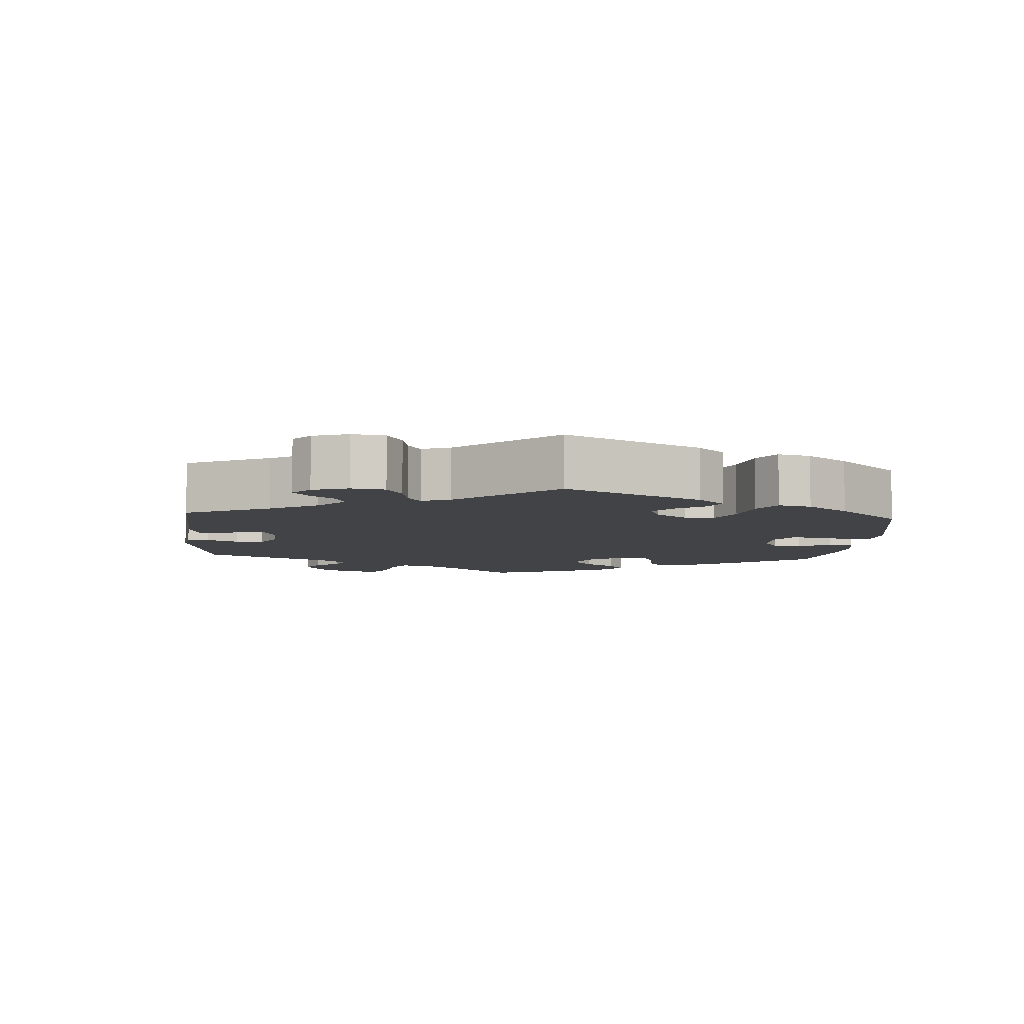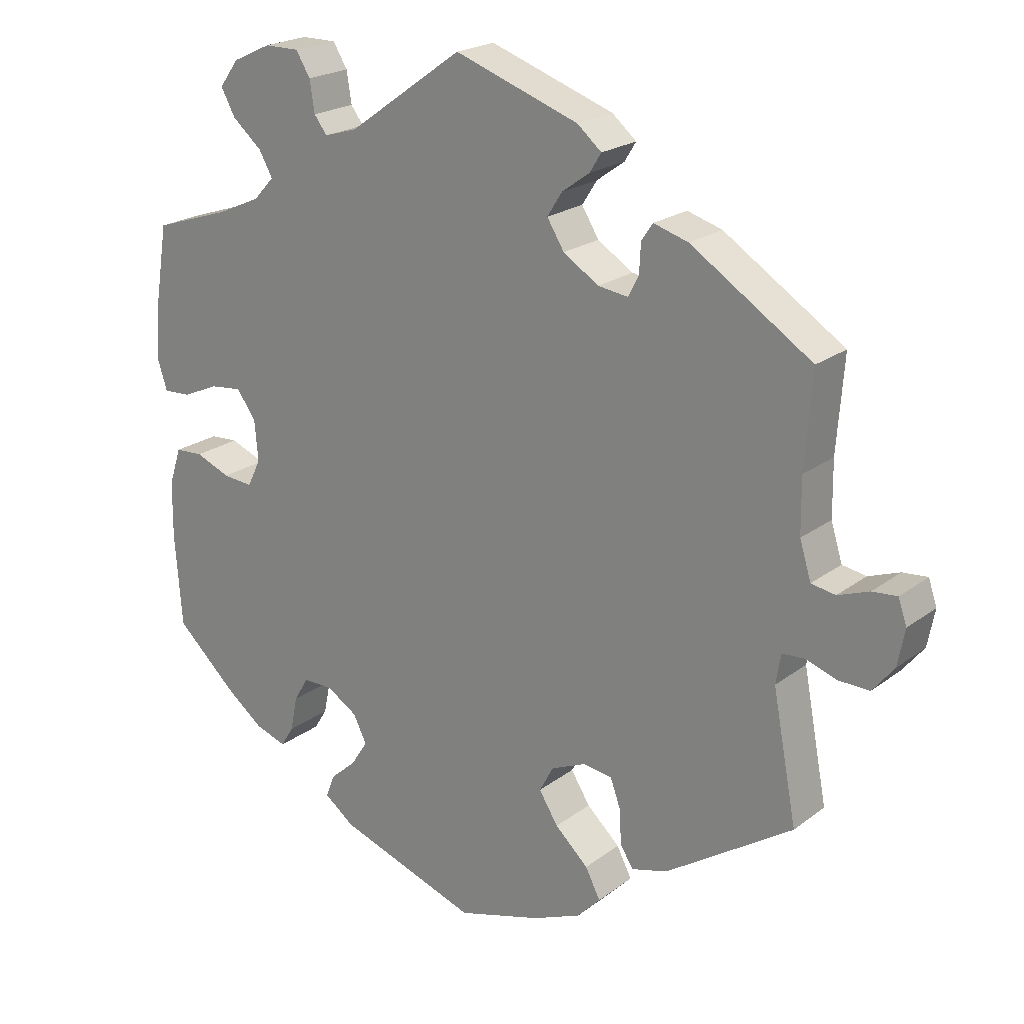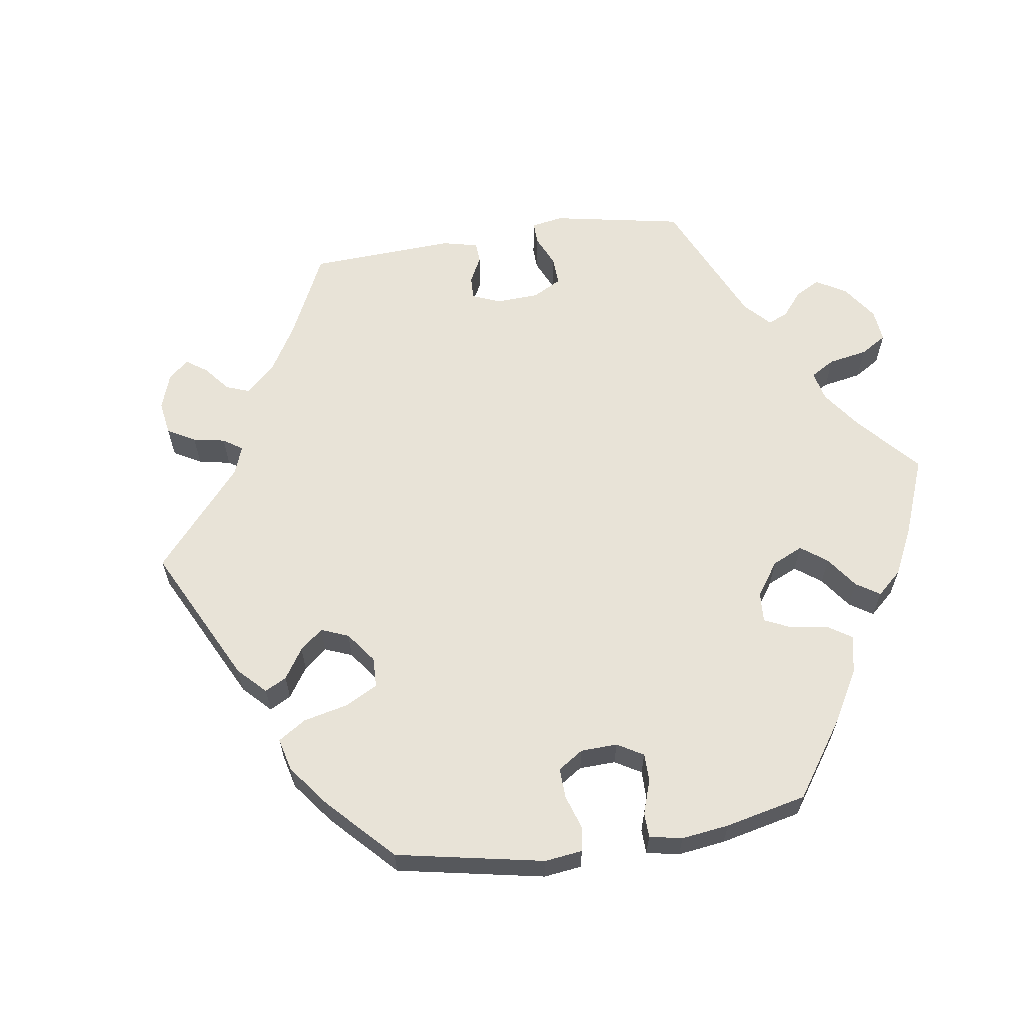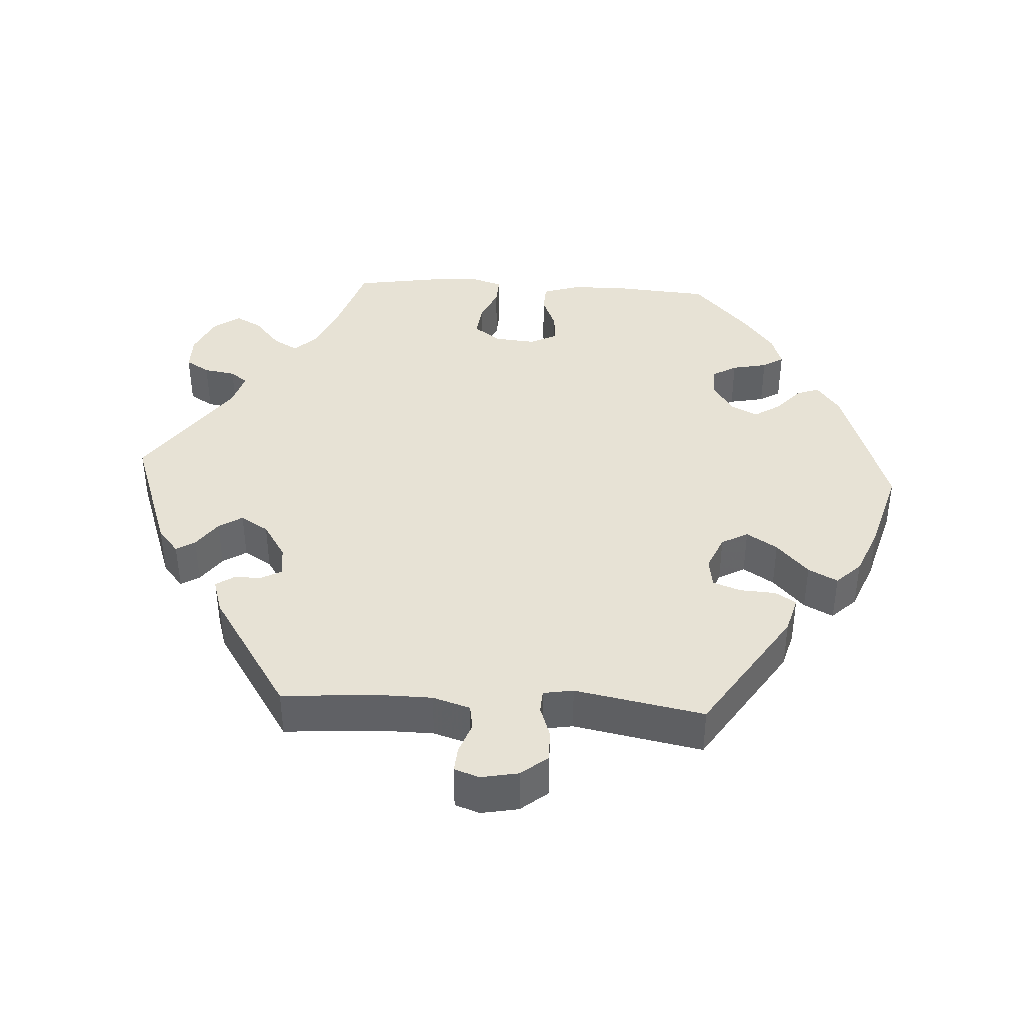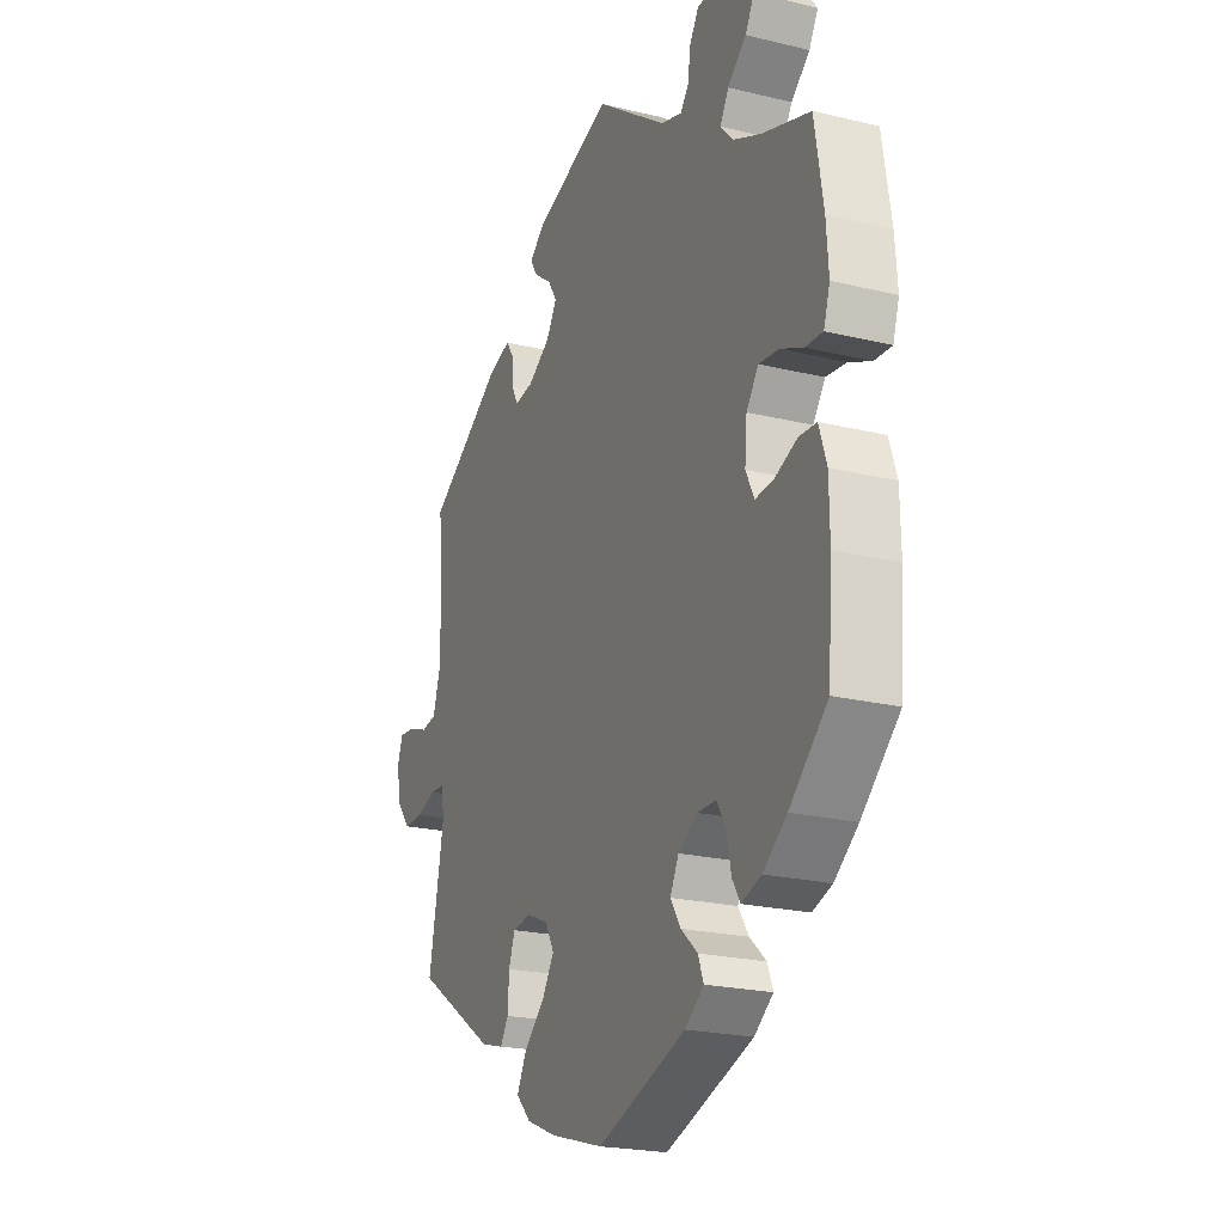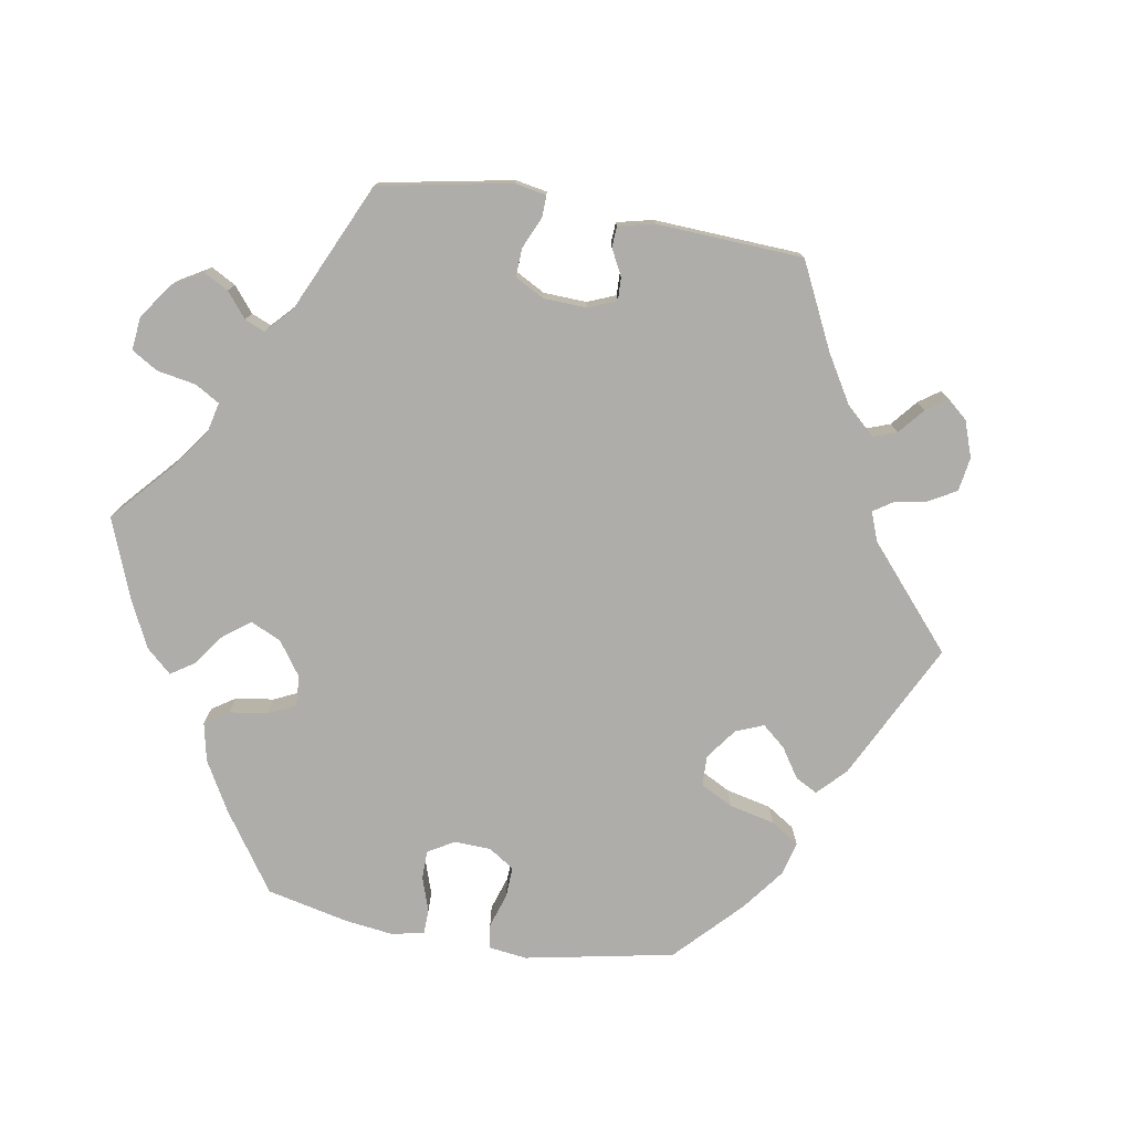
<metadata>
{"format":"obj","ext":"obj","renderer":"f3d","projection":"perspective","resolution":1024,"background":"white","views":[{"elev":-7.0,"azim":115.7,"up":"+Y"},{"elev":21.2,"azim":37.2,"up":"+Z"},{"elev":62.2,"azim":-158.4,"up":"+Y"},{"elev":40.3,"azim":93.4,"up":"+Y"},{"elev":-21.9,"azim":-113.1,"up":"+Z"},{"elev":-77.1,"azim":20.5,"up":"+Y"}]}
</metadata>
<code>
v 0.322 0.07 -0.406
v 0.271 0.07 -0.42
v 0.253 0.07 -0.391
v 0.25 0.07 -0.341
v 0.236 0.07 -0.302
v 0.195 0.07 -0.296
v 0.146 0.07 -0.317
v 0.126 0.07 -0.354
v 0.153 0.07 -0.397
v 0.2 0.07 -0.441
v 0.221 0.07 -0.482
v 0.188 0.07 -0.516
v 0.12 0.07 -0.544
v 0.001 0.07 -0.578
v -0.197 0.07 -0.509
v -0.239 0.07 -0.477
v -0.227 0.07 -0.445
v -0.19 0.07 -0.412
v -0.167 0.07 -0.376
v -0.186 0.07 -0.338
v -0.229 0.07 -0.311
v -0.271 0.07 -0.311
v -0.291 0.07 -0.345
v -0.301 0.07 -0.394
v -0.319 0.07 -0.423
v -0.363 0.07 -0.408
v -0.416 0.07 -0.367
v -0.501 0.07 -0.288
v -0.511 0.07 -0.157
v -0.51 0.07 -0.078
v -0.493 0.07 -0.026
v -0.454 0.07 -0.024
v -0.405 0.07 -0.044
v -0.363 0.07 -0.048
v -0.344 0.07 -0.01
v -0.349 0.07 0.047
v -0.376 0.07 0.085
v -0.421 0.07 0.08
v -0.471 0.07 0.058
v -0.51 0.07 0.056
v -0.524 0.07 0.1
v -0.519 0.07 0.17
v -0.5 0.07 0.289
v -0.392 0.07 0.324
v -0.331 0.07 0.351
v -0.302 0.07 0.382
v -0.321 0.07 0.416
v -0.363 0.07 0.452
v -0.383 0.07 0.489
v -0.356 0.07 0.526
v -0.302 0.07 0.551
v -0.253 0.07 0.551
v -0.233 0.07 0.518
v -0.226 0.07 0.474
v -0.208 0.07 0.45
v -0.161 0.07 0.464
v 0 0.07 0.578
v 0.175 0.07 0.516
v 0.209 0.07 0.487
v 0.193 0.07 0.461
v 0.154 0.07 0.433
v 0.133 0.07 0.4
v 0.157 0.07 0.361
v 0.207 0.07 0.329
v 0.249 0.07 0.323
v 0.264 0.07 0.351
v 0.266 0.07 0.392
v 0.282 0.07 0.416
v 0.331 0.07 0.401
v 0.501 0.07 0.29
v 0.491 0.07 0.159
v 0.492 0.07 0.082
v 0.508 0.07 0.03
v 0.542 0.07 0.024
v 0.586 0.07 0.04
v 0.621 0.07 0.043
v 0.633 0.07 0.008
v 0.623 0.07 -0.044
v 0.593 0.07 -0.081
v 0.549 0.07 -0.08
v 0.506 0.07 -0.065
v 0.474 0.07 -0.067
v 0.467 0.07 -0.109
v 0.501 0.07 -0.289
v 0.322 0 -0.406
v 0.271 0 -0.42
v 0.253 0 -0.391
v 0.25 0 -0.341
v 0.236 0 -0.302
v 0.195 0 -0.296
v 0.146 0 -0.317
v 0.126 0 -0.354
v 0.153 0 -0.397
v 0.2 0 -0.441
v 0.221 0 -0.482
v 0.188 0 -0.516
v 0.12 0 -0.544
v 0.001 0 -0.578
v -0.197 0 -0.509
v -0.239 0 -0.477
v -0.227 0 -0.445
v -0.19 0 -0.412
v -0.167 0 -0.376
v -0.186 0 -0.338
v -0.229 0 -0.311
v -0.271 0 -0.311
v -0.291 0 -0.345
v -0.301 0 -0.394
v -0.319 0 -0.423
v -0.363 0 -0.408
v -0.416 0 -0.367
v -0.501 0 -0.288
v -0.511 0 -0.157
v -0.51 0 -0.078
v -0.493 0 -0.026
v -0.454 0 -0.024
v -0.405 0 -0.044
v -0.363 0 -0.048
v -0.344 0 -0.01
v -0.349 0 0.047
v -0.376 0 0.085
v -0.421 0 0.08
v -0.471 0 0.058
v -0.51 0 0.056
v -0.524 0 0.1
v -0.519 0 0.17
v -0.5 0 0.289
v -0.392 0 0.324
v -0.331 0 0.351
v -0.302 0 0.382
v -0.321 0 0.416
v -0.363 0 0.452
v -0.383 0 0.489
v -0.356 0 0.526
v -0.302 0 0.551
v -0.253 0 0.551
v -0.233 0 0.518
v -0.226 0 0.474
v -0.208 0 0.45
v -0.161 0 0.464
v 0 0 0.578
v 0.175 0 0.516
v 0.209 0 0.487
v 0.193 0 0.461
v 0.154 0 0.433
v 0.133 0 0.4
v 0.157 0 0.361
v 0.207 0 0.329
v 0.249 0 0.323
v 0.264 0 0.351
v 0.266 0 0.392
v 0.282 0 0.416
v 0.331 0 0.401
v 0.501 0 0.29
v 0.491 0 0.159
v 0.492 0 0.082
v 0.508 0 0.03
v 0.542 0 0.024
v 0.586 0 0.04
v 0.621 0 0.043
v 0.633 0 0.008
v 0.623 0 -0.044
v 0.593 0 -0.081
v 0.549 0 -0.08
v 0.506 0 -0.065
v 0.474 0 -0.067
v 0.467 0 -0.109
v 0.501 0 -0.289
f 83 84 1 2
f 82 83 2 3
f 78 79 80 81
f 78 81 82
f 77 78 82
f 74 75 76 77
f 74 77 82
f 73 74 82
f 72 73 82 3
f 68 69 70 71
f 66 67 68 71
f 65 66 71 72
f 64 65 72
f 63 64 72
f 58 59 60 61
f 56 57 58 61
f 55 56 61 62
f 51 52 53 54
f 51 54 55
f 50 51 55
f 47 48 49 50
f 46 47 50 55
f 45 46 55 62
f 41 42 43 44
f 38 39 40 41
f 37 38 41 44
f 36 37 44 45
f 30 31 32 33
f 30 33 34
f 29 30 34
f 28 29 34
f 27 28 34
f 26 27 34 35
f 23 24 25 26
f 22 23 26 35
f 15 16 17 18
f 15 18 19
f 14 15 19
f 13 14 19 20
f 9 10 11 12
f 8 9 12 13
f 72 3 4
f 63 72 4 5
f 21 22 35 36
f 20 21 36 45
f 8 13 20 45
f 7 8 45 62
f 62 63 5 6
f 6 7 62
f 86 85 168 167
f 87 86 167 166
f 165 164 163 162
f 166 165 162
f 166 162 161
f 161 160 159 158
f 166 161 158
f 166 158 157
f 87 166 157 156
f 155 154 153 152
f 155 152 151 150
f 156 155 150 149
f 156 149 148
f 156 148 147
f 145 144 143 142
f 145 142 141 140
f 146 145 140 139
f 138 137 136 135
f 139 138 135
f 139 135 134
f 134 133 132 131
f 139 134 131 130
f 146 139 130 129
f 128 127 126 125
f 125 124 123 122
f 128 125 122 121
f 129 128 121 120
f 117 116 115 114
f 118 117 114
f 118 114 113
f 118 113 112
f 118 112 111
f 119 118 111 110
f 110 109 108 107
f 119 110 107 106
f 102 101 100 99
f 103 102 99
f 103 99 98
f 104 103 98 97
f 96 95 94 93
f 97 96 93 92
f 88 87 156
f 89 88 156 147
f 120 119 106 105
f 129 120 105 104
f 129 104 97 92
f 146 129 92 91
f 90 89 147 146
f 146 91 90
f 1 85 86 2
f 2 86 87 3
f 3 87 88 4
f 4 88 89 5
f 5 89 90 6
f 6 90 91 7
f 7 91 92 8
f 8 92 93 9
f 9 93 94 10
f 10 94 95 11
f 11 95 96 12
f 12 96 97 13
f 13 97 98 14
f 14 98 99 15
f 15 99 100 16
f 16 100 101 17
f 17 101 102 18
f 18 102 103 19
f 19 103 104 20
f 20 104 105 21
f 21 105 106 22
f 22 106 107 23
f 23 107 108 24
f 24 108 109 25
f 25 109 110 26
f 26 110 111 27
f 27 111 112 28
f 28 112 113 29
f 29 113 114 30
f 30 114 115 31
f 31 115 116 32
f 32 116 117 33
f 33 117 118 34
f 34 118 119 35
f 35 119 120 36
f 36 120 121 37
f 37 121 122 38
f 38 122 123 39
f 39 123 124 40
f 40 124 125 41
f 41 125 126 42
f 42 126 127 43
f 43 127 128 44
f 44 128 129 45
f 45 129 130 46
f 46 130 131 47
f 47 131 132 48
f 48 132 133 49
f 49 133 134 50
f 50 134 135 51
f 51 135 136 52
f 52 136 137 53
f 53 137 138 54
f 54 138 139 55
f 55 139 140 56
f 56 140 141 57
f 57 141 142 58
f 58 142 143 59
f 59 143 144 60
f 60 144 145 61
f 61 145 146 62
f 62 146 147 63
f 63 147 148 64
f 64 148 149 65
f 65 149 150 66
f 66 150 151 67
f 67 151 152 68
f 68 152 153 69
f 69 153 154 70
f 70 154 155 71
f 71 155 156 72
f 72 156 157 73
f 73 157 158 74
f 74 158 159 75
f 75 159 160 76
f 76 160 161 77
f 77 161 162 78
f 78 162 163 79
f 79 163 164 80
f 80 164 165 81
f 81 165 166 82
f 82 166 167 83
f 83 167 168 84
f 84 168 85 1

</code>
